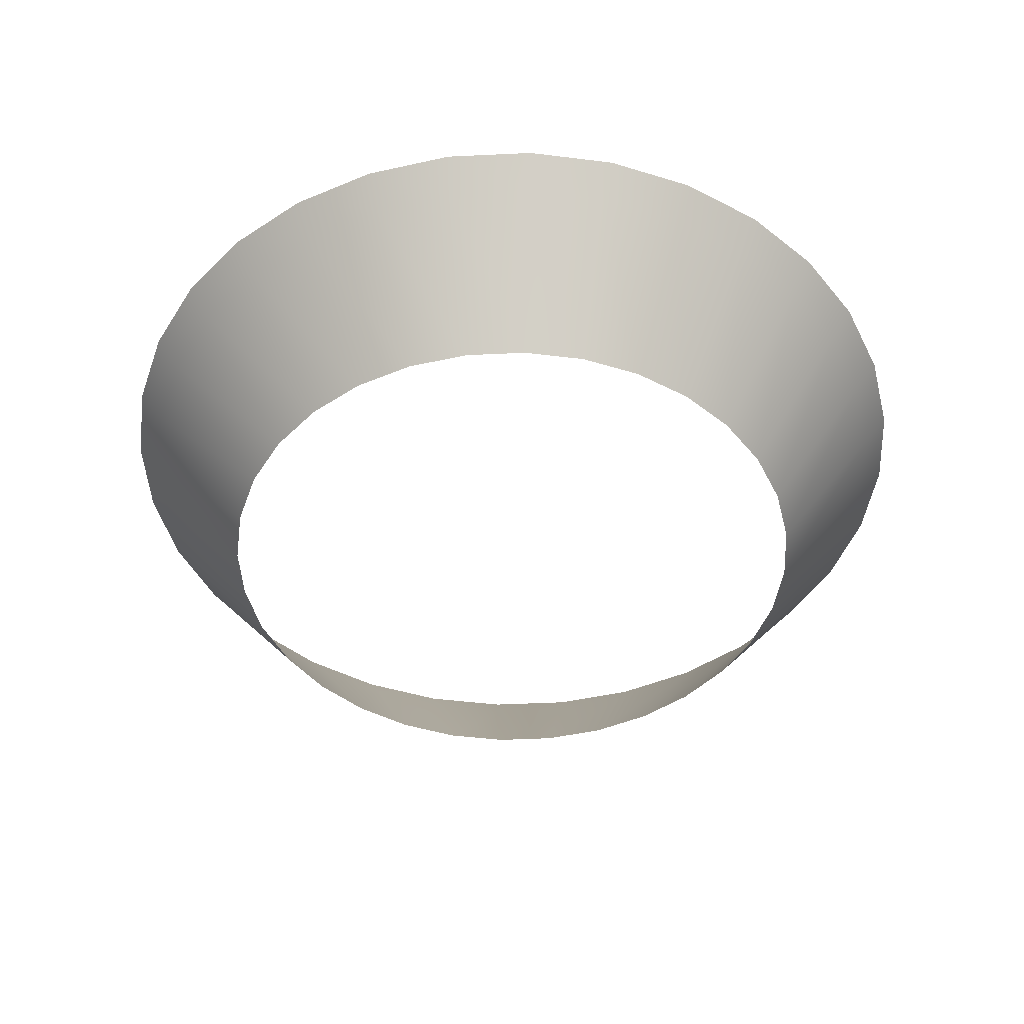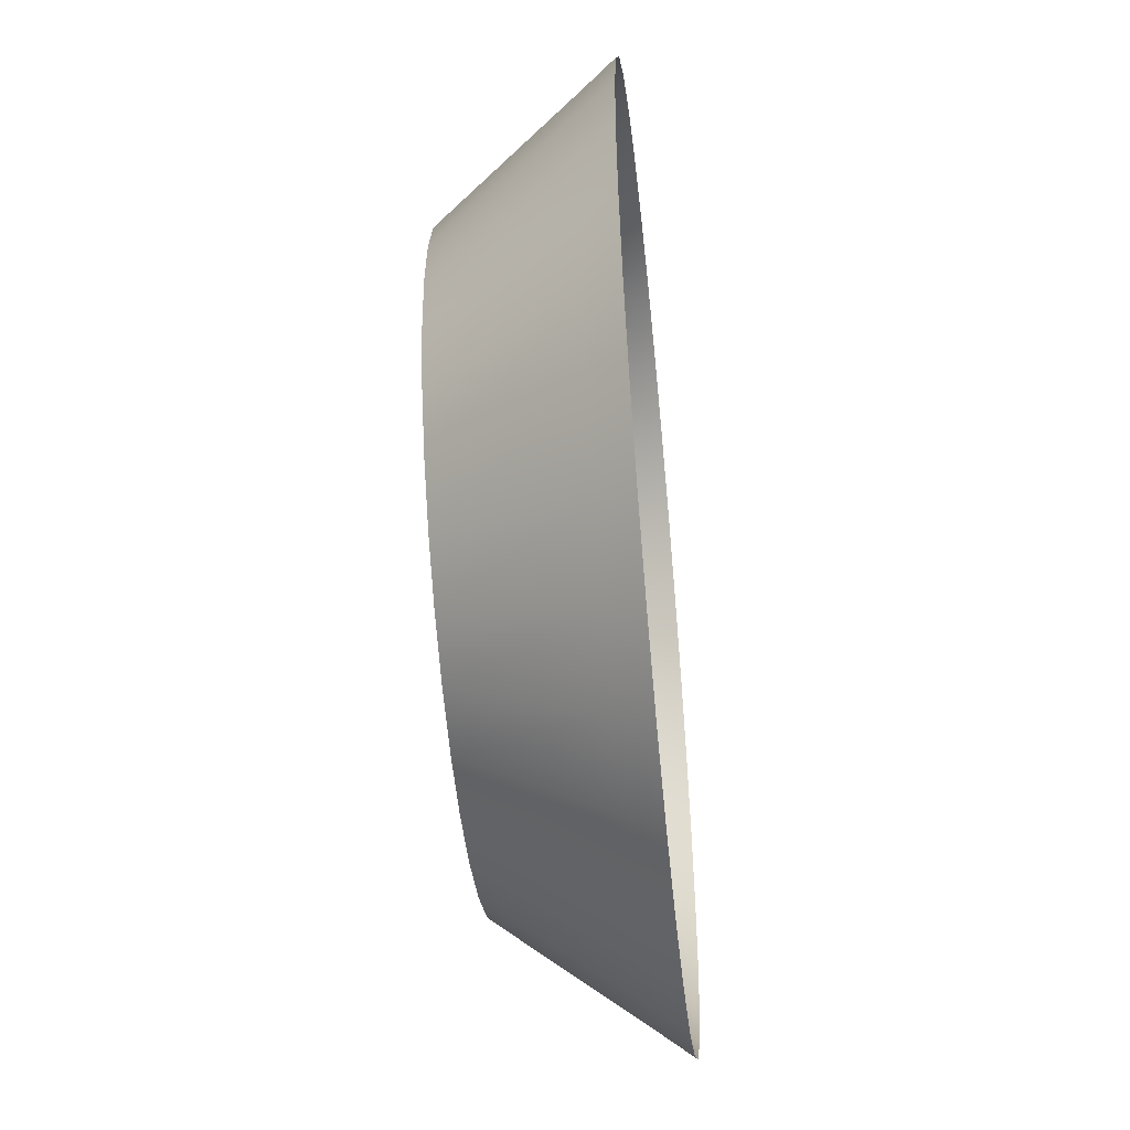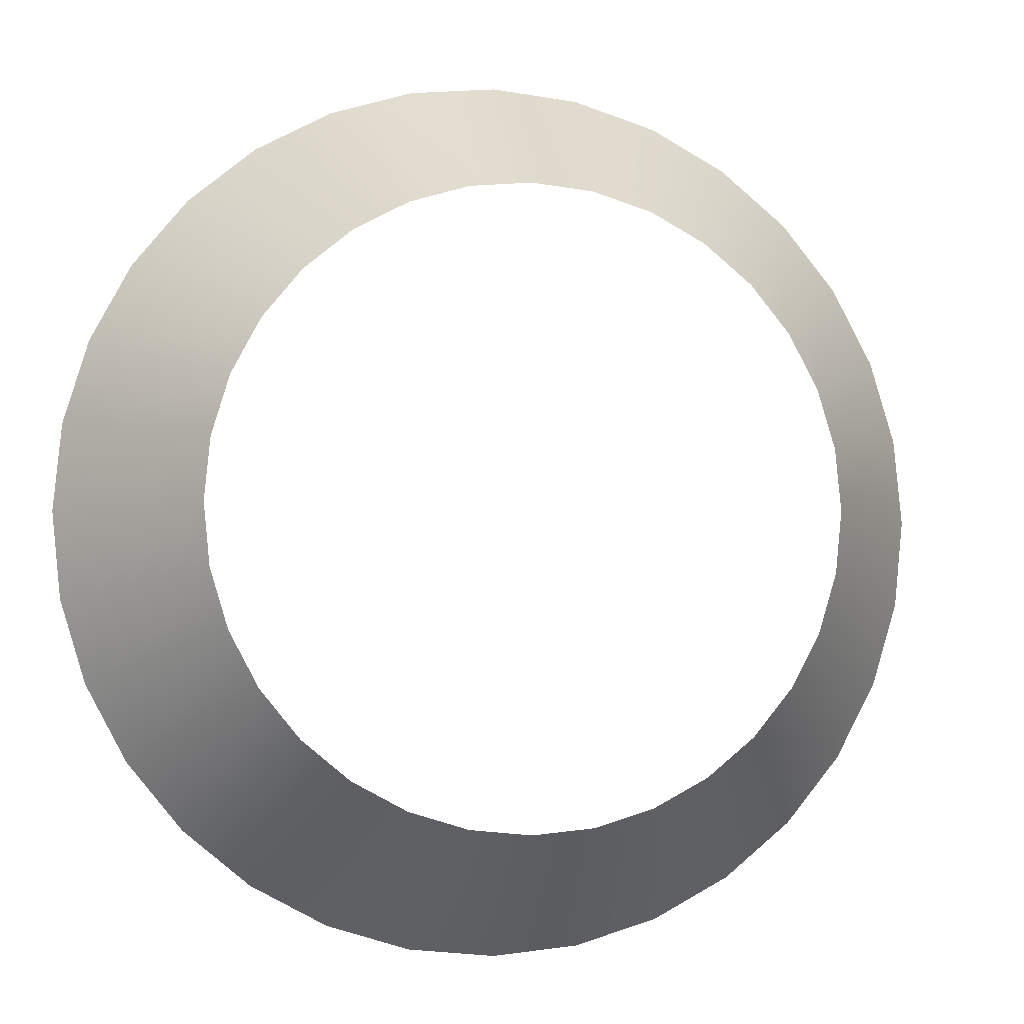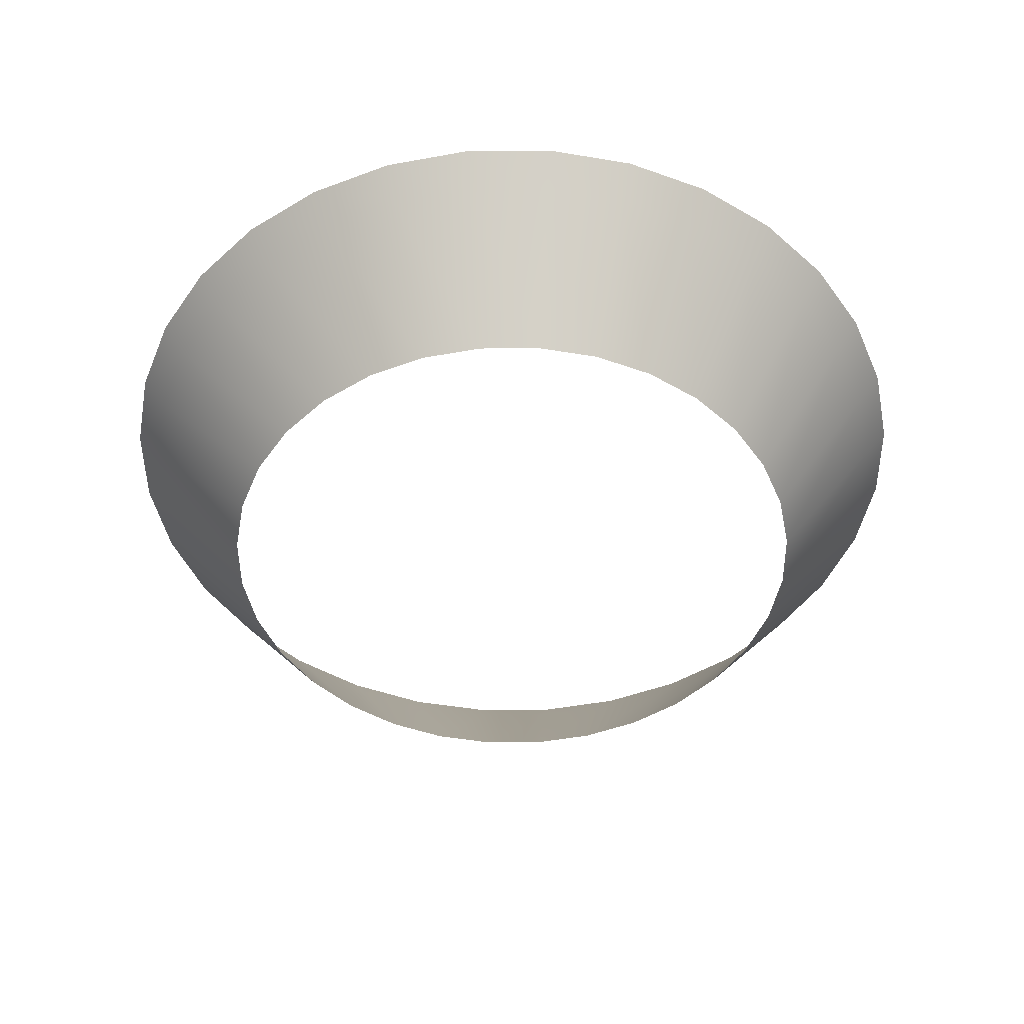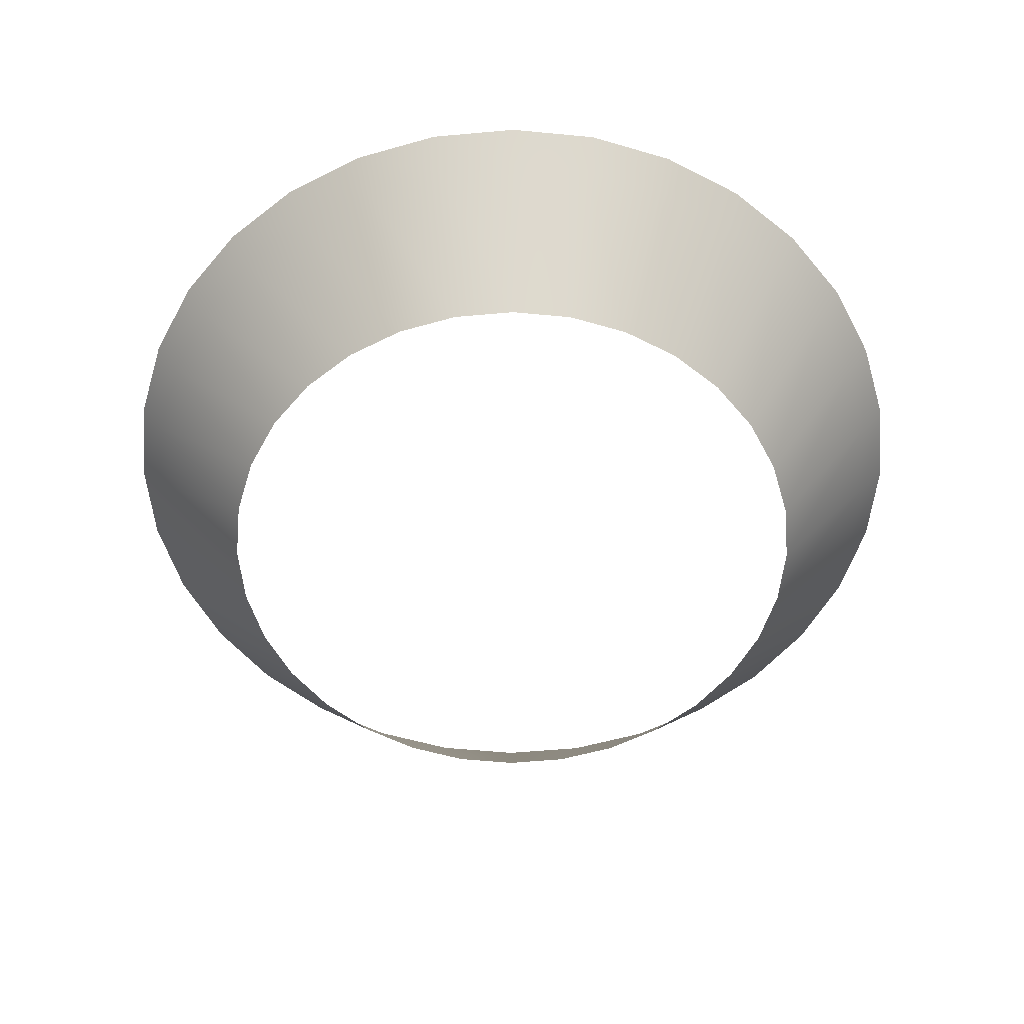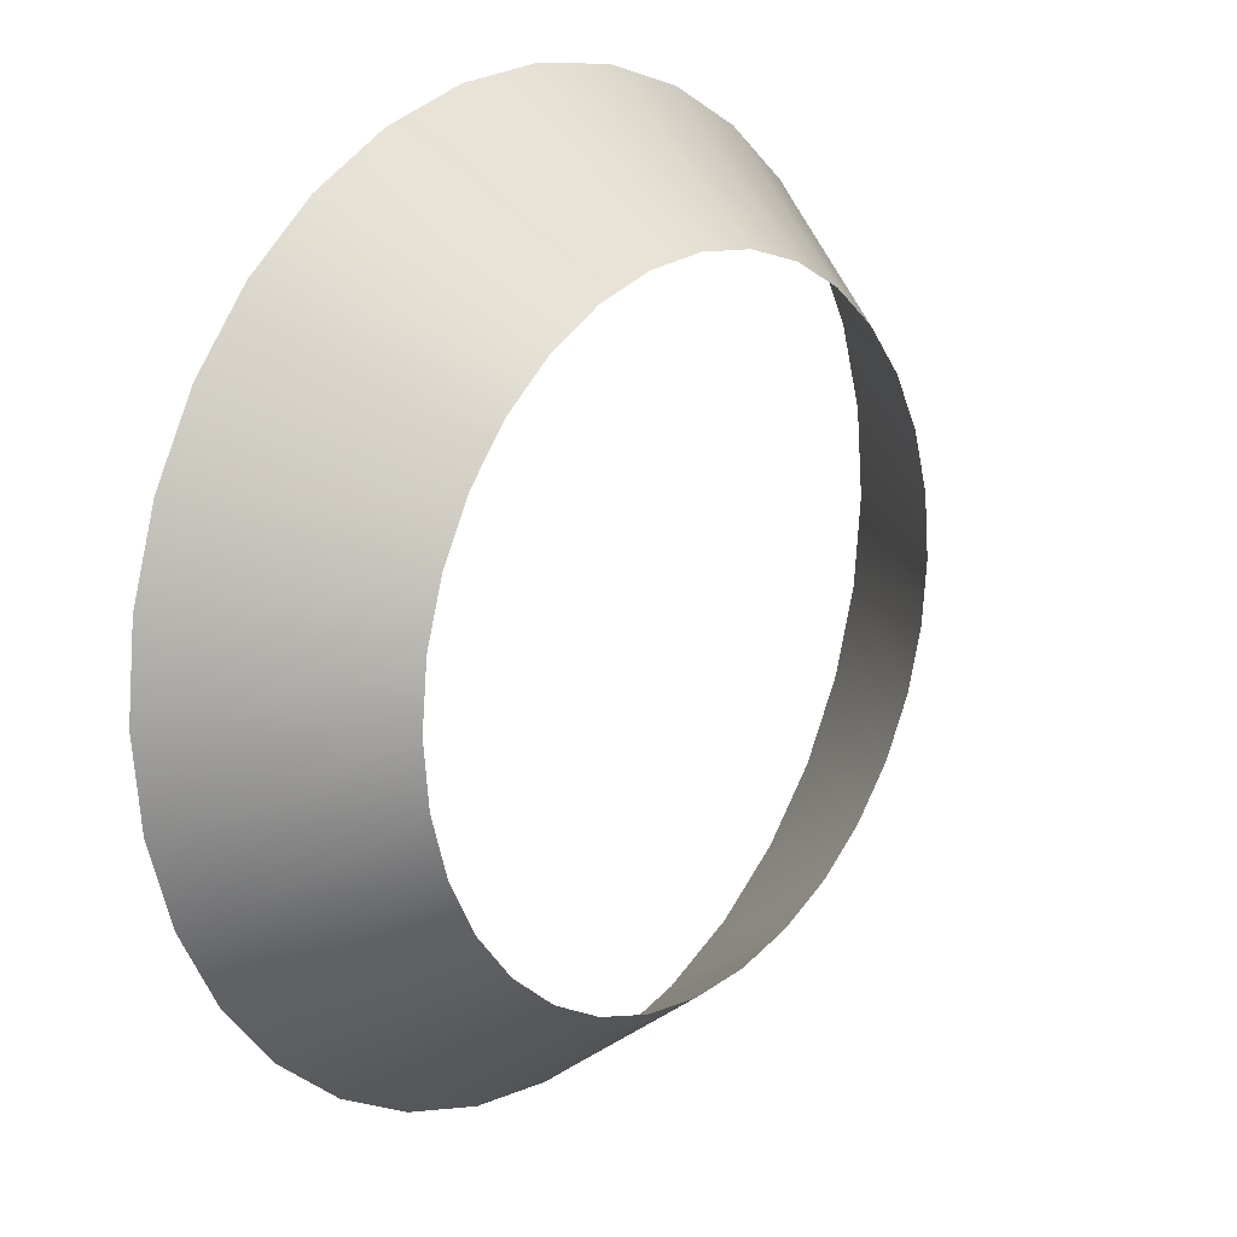
<metadata>
{"format":"obj","ext":"obj","renderer":"f3d","projection":"perspective","resolution":1024,"background":"white","views":[{"elev":-46.0,"azim":-160.0,"up":"+Y"},{"elev":-51.2,"azim":95.8,"up":"+Z"},{"elev":-3.9,"azim":-12.8,"up":"+Z"},{"elev":-47.2,"azim":-151.4,"up":"+Y"},{"elev":-55.8,"azim":-0.2,"up":"+Y"},{"elev":17.1,"azim":-48.7,"up":"+Z"}]}
</metadata>
<code>
g eff_cmn_cylinder_02
v 2.453 0.8122 3.086e-07
v 2.6 1 3.577e-07
v 2.55 1 0.5072
v 2.406 0.8122 0.4786
v 1.831 -1.141e-14 9.864e-08
v 2.402 1 0.995
v 1.796 -4.259e-08 0.3573
v 2.266 0.8122 0.9388
v 2.162 1 1.444
v 1.692 -8.354e-08 0.7008
v 2.04 0.8122 1.363
v 1.838 1 1.838
v 1.523 -1.213e-07 1.017
v 1.735 0.8122 1.735
v 1.444 1 2.162
v 1.295 -1.544e-07 1.295
v 1.363 0.8122 2.04
v 0.995 1 2.402
v 1.017 -1.815e-07 1.523
v 0.9388 0.8122 2.266
v 0.5072 1 2.55
v 0.7008 -2.017e-07 1.692
v 0.4786 0.8122 2.406
v -1.023e-06 1 2.6
v 0.3573 -2.141e-07 1.796
v -9.567e-07 0.8122 2.453
v -0.5072 1 2.55
v -6.954e-07 -2.183e-07 1.831
v -0.4786 0.8122 2.406
v -0.995 1 2.402
v -0.3573 -2.141e-07 1.796
v -0.9388 0.8122 2.266
v -1.444 1 2.162
v -0.7008 -2.017e-07 1.692
v -1.363 0.8122 2.04
v -1.838 1 1.838
v -1.017 -1.815e-07 1.523
v -1.735 0.8122 1.735
v -2.162 1 1.444
v -1.295 -1.544e-07 1.295
v -2.04 0.8122 1.363
v -2.402 1 0.995
v -1.523 -1.213e-07 1.017
v -2.266 0.8122 0.9388
v -2.55 1 0.5072
v -1.692 -8.354e-08 0.7008
v -2.406 0.8122 0.4786
v -2.6 1 -1.957e-06
v -1.796 -4.259e-08 0.3573
v -2.453 0.8122 -1.875e-06
v -2.55 1 -0.5072
v -1.831 1.829e-13 -1.531e-06
v -2.406 0.8122 -0.4786
v -2.402 1 -0.995
v -1.796 4.259e-08 -0.3573
v -2.266 0.8122 -0.9388
v -2.162 1 -1.444
v -1.692 8.354e-08 -0.7008
v -2.04 0.8122 -1.363
v -1.838 1 -1.838
v -1.523 1.213e-07 -1.017
v -1.735 0.8122 -1.735
v -1.444 1 -2.162
v -1.295 1.544e-07 -1.295
v -1.363 0.8122 -2.04
v -0.995 1 -2.402
v -1.017 1.815e-07 -1.523
v -0.9388 0.8122 -2.266
v -0.5072 1 -2.55
v -0.7008 2.017e-07 -1.692
v -0.4786 0.8122 -2.406
v -1.756e-07 1 -2.6
v -0.3573 2.141e-07 -1.796
v -1.573e-07 0.8122 -2.453
v 0.5072 1 -2.55
v -9.871e-08 2.183e-07 -1.831
v 0.4786 0.8122 -2.406
v 0.995 1 -2.402
v 0.3573 2.141e-07 -1.796
v 0.9388 0.8122 -2.266
v 1.444 1 -2.162
v 0.7008 2.017e-07 -1.692
v 1.363 0.8122 -2.04
v 1.838 1 -1.838
v 1.017 1.815e-07 -1.523
v 1.735 0.8122 -1.735
v 2.162 1 -1.444
v 1.295 1.544e-07 -1.295
v 2.04 0.8122 -1.363
v 2.402 1 -0.995
v 1.523 1.213e-07 -1.017
v 2.266 0.8122 -0.9388
v 2.55 1 -0.5072
v 1.692 8.354e-08 -0.7008
v 2.406 0.8122 -0.4786
v 2.6 1 3.577e-07
v 1.796 4.259e-08 -0.3573
v 2.453 0.8122 3.086e-07
v 1.831 -1.141e-14 9.864e-08
g eff_cmn_cylinder_02_0
f 3 2 1
f 4 3 1
f 4 1 5
f 6 3 4
f 7 4 5
f 8 6 4
f 8 4 7
f 9 6 8
f 10 8 7
f 11 9 8
f 11 8 10
f 12 9 11
f 13 11 10
f 14 12 11
f 14 11 13
f 15 12 14
f 16 14 13
f 17 15 14
f 17 14 16
f 18 15 17
f 19 17 16
f 20 18 17
f 20 17 19
f 21 18 20
f 22 20 19
f 23 21 20
f 23 20 22
f 24 21 23
f 25 23 22
f 26 24 23
f 26 23 25
f 27 24 26
f 28 26 25
f 29 27 26
f 29 26 28
f 30 27 29
f 31 29 28
f 32 30 29
f 32 29 31
f 33 30 32
f 34 32 31
f 35 33 32
f 35 32 34
f 36 33 35
f 37 35 34
f 38 36 35
f 38 35 37
f 39 36 38
f 40 38 37
f 41 39 38
f 41 38 40
f 42 39 41
f 43 41 40
f 44 42 41
f 44 41 43
f 45 42 44
f 46 44 43
f 47 45 44
f 47 44 46
f 48 45 47
f 49 47 46
f 50 48 47
f 50 47 49
f 51 48 50
f 52 50 49
f 53 51 50
f 53 50 52
f 54 51 53
f 55 53 52
f 56 54 53
f 56 53 55
f 57 54 56
f 58 56 55
f 59 57 56
f 59 56 58
f 60 57 59
f 61 59 58
f 62 60 59
f 62 59 61
f 63 60 62
f 64 62 61
f 65 63 62
f 65 62 64
f 66 63 65
f 67 65 64
f 68 66 65
f 68 65 67
f 69 66 68
f 70 68 67
f 71 69 68
f 71 68 70
f 72 69 71
f 73 71 70
f 74 72 71
f 74 71 73
f 75 72 74
f 76 74 73
f 77 75 74
f 77 74 76
f 78 75 77
f 79 77 76
f 80 78 77
f 80 77 79
f 81 78 80
f 82 80 79
f 83 81 80
f 83 80 82
f 84 81 83
f 85 83 82
f 86 84 83
f 86 83 85
f 87 84 86
f 88 86 85
f 89 87 86
f 89 86 88
f 90 87 89
f 91 89 88
f 92 90 89
f 92 89 91
f 93 90 92
f 94 92 91
f 95 93 92
f 95 92 94
f 96 93 95
f 97 95 94
f 98 96 95
f 98 95 97
f 99 98 97

</code>
